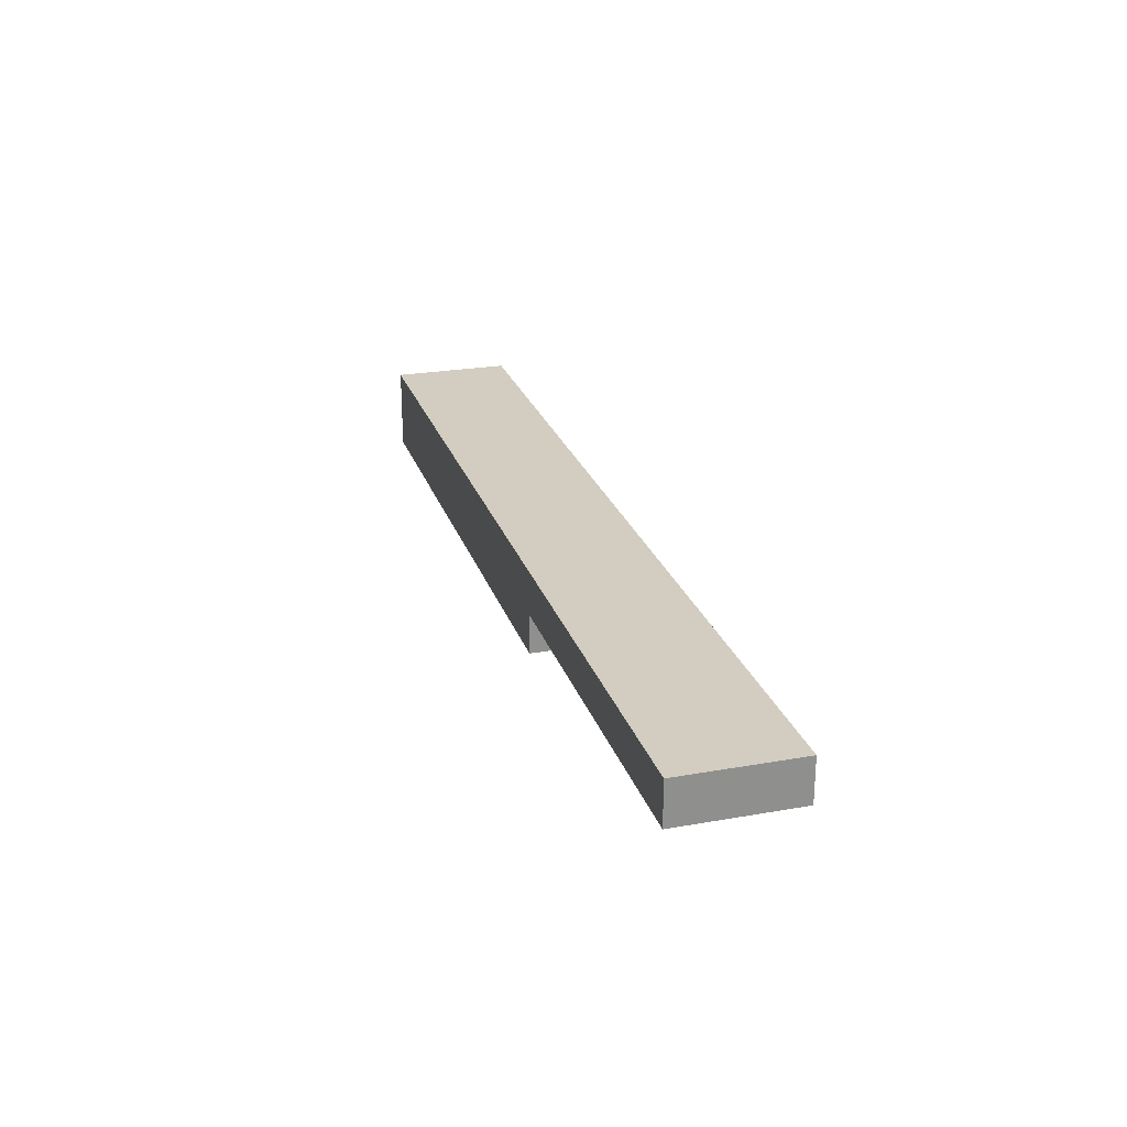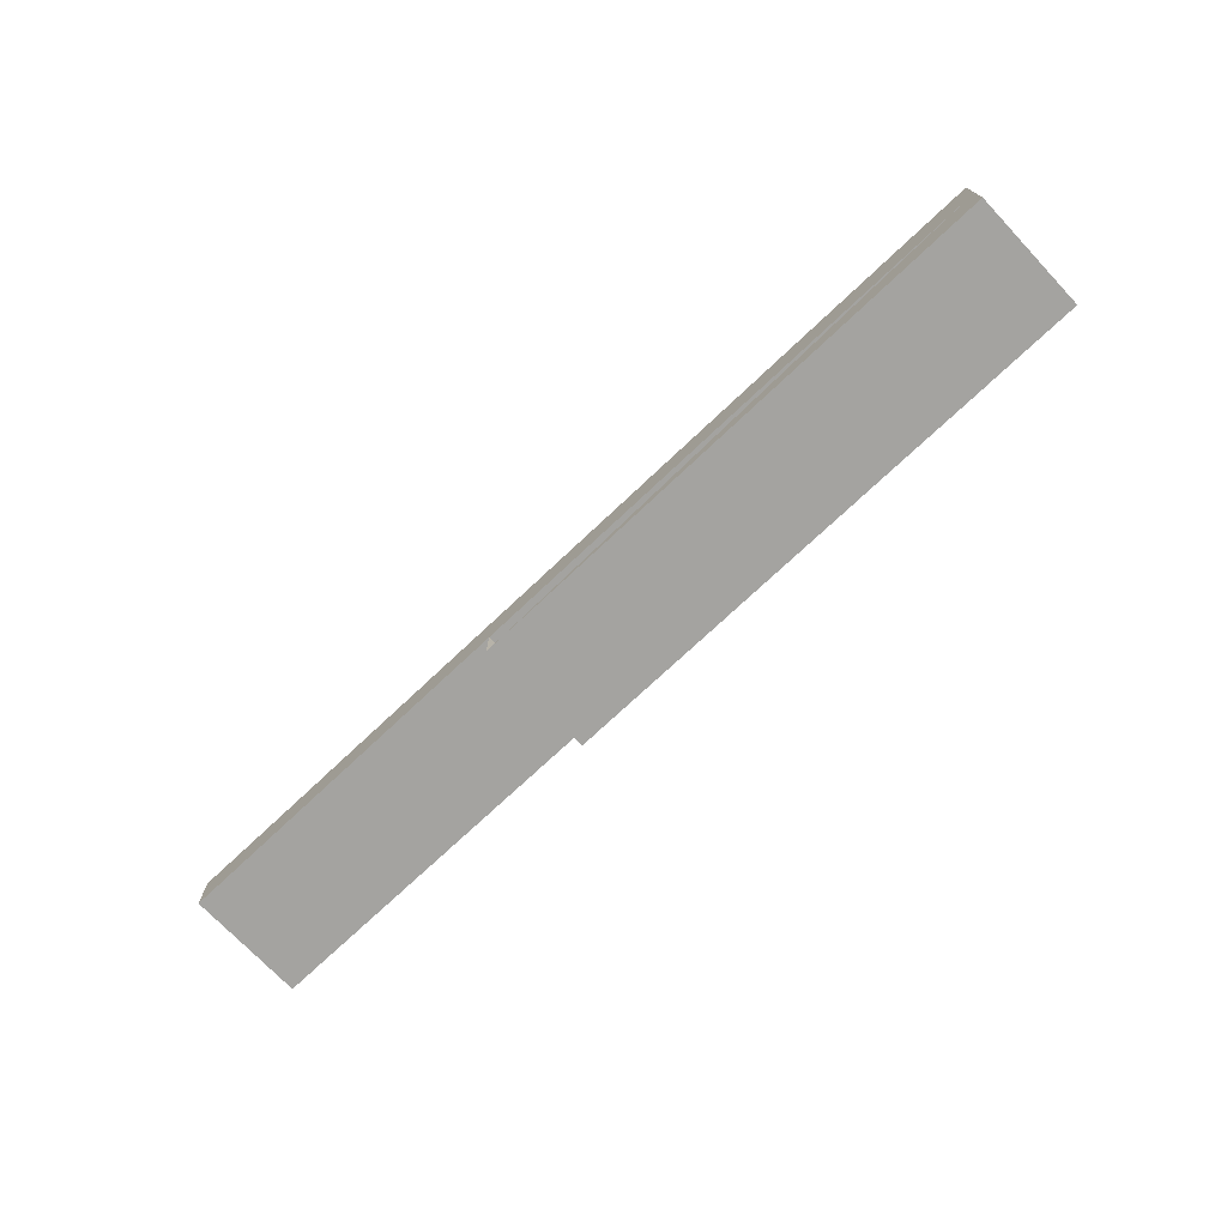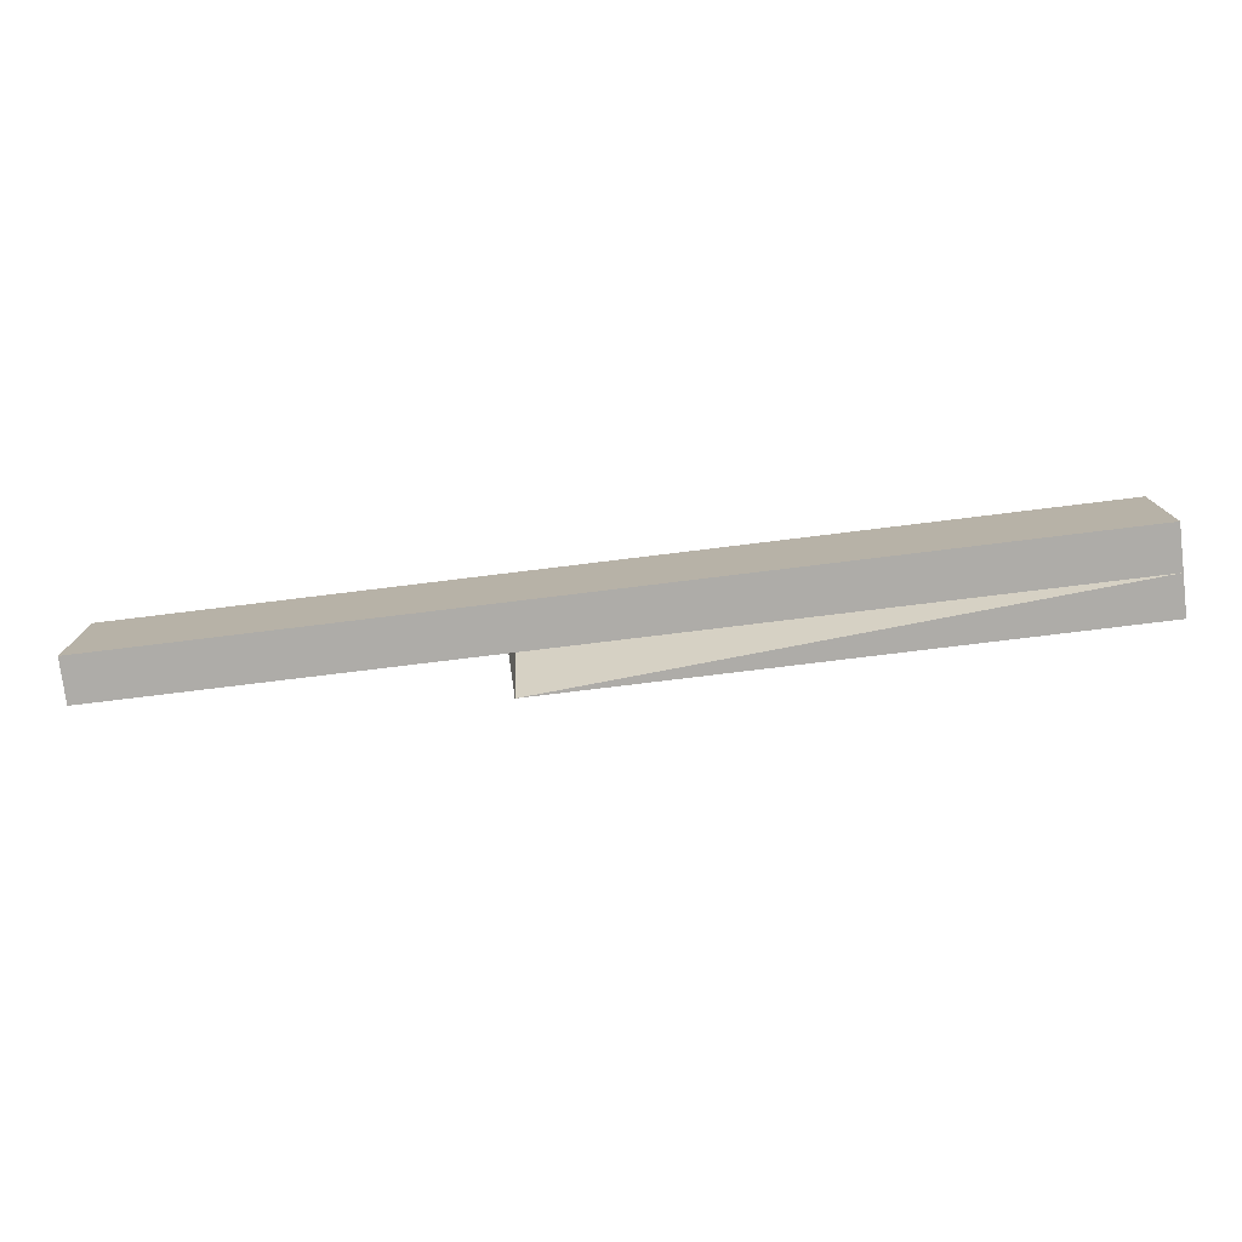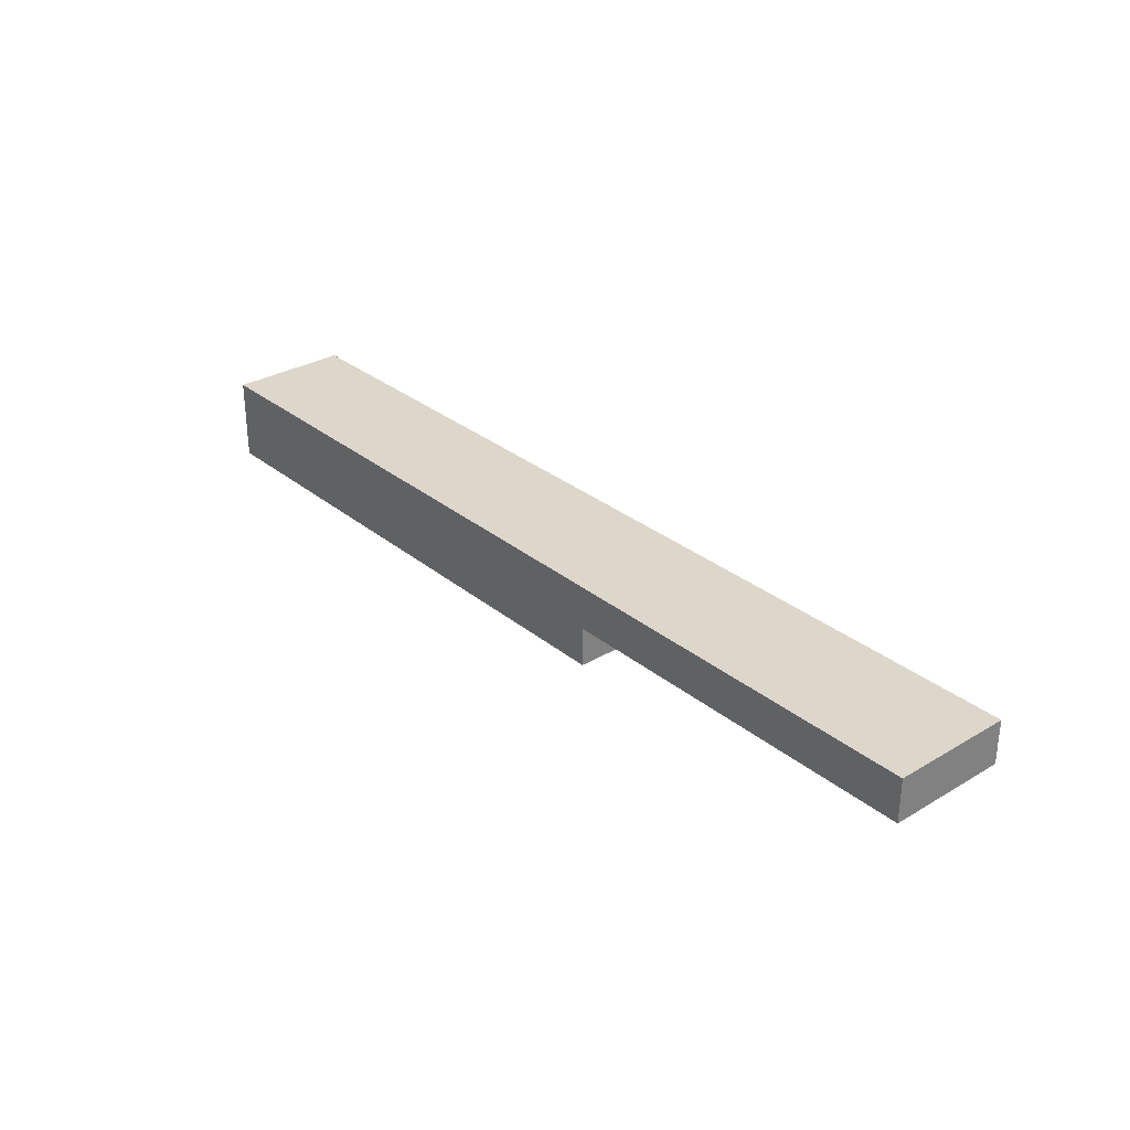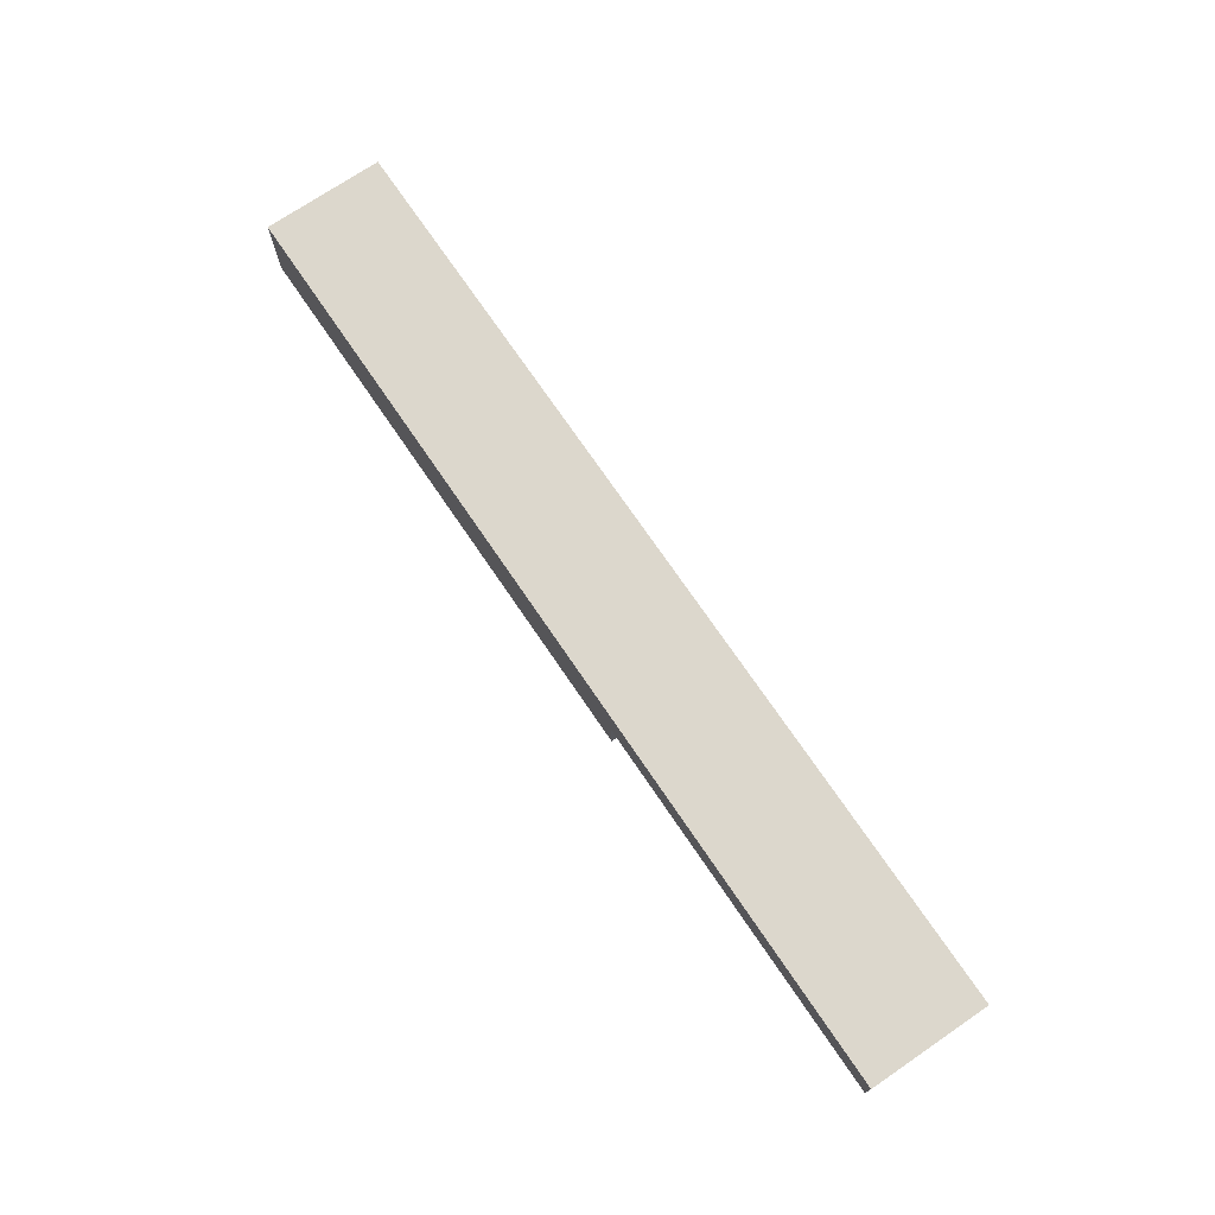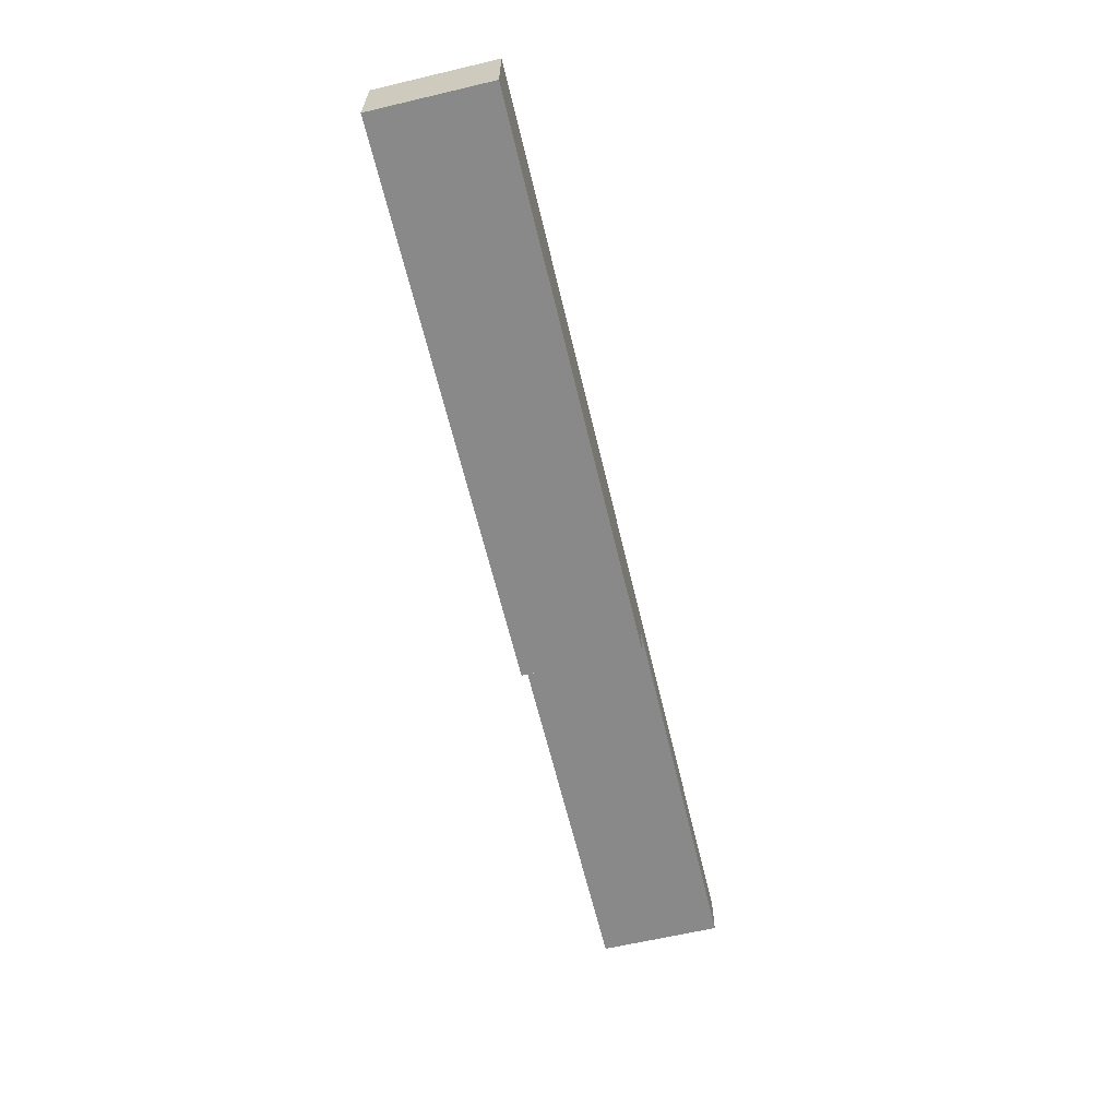
<metadata>
{"format":"obj","ext":"obj","renderer":"f3d","projection":"perspective","resolution":1024,"background":"white","views":[{"elev":24.6,"azim":-106.2,"up":"+Z"},{"elev":-72.9,"azim":43.4,"up":"+Z"},{"elev":-76.8,"azim":7.0,"up":"+Y"},{"elev":30.4,"azim":-130.6,"up":"+Z"},{"elev":72.9,"azim":-124.2,"up":"+Z"},{"elev":-63.2,"azim":103.4,"up":"+Z"}]}
</metadata>
<code>
o mesh80/mesh80-geometry#mesh80-geometry
v -0.06113 0.6606 0.4451
v -0.08087 0.6606 0.4437
v -0.08087 0.6606 0.4451
v -0.06113 0.6606 0.4437
v -0.08087 0.6564 0.4451
v -0.06113 0.6606 0.4466
v -0.06113 0.6564 0.4437
v -0.08087 0.6564 0.4437
v -0.06113 0.6564 0.4451
v -0.09397 0.6606 0.4451
v -0.08087 0.6606 0.4466
v -0.08087 0.6564 0.4466
v -0.09397 0.6564 0.4451
v -0.09397 0.6606 0.4466
v -0.06113 0.6564 0.4466
v -0.09397 0.6564 0.4466
f 1 2 3
f 2 1 4
f 3 2 1
f 4 1 2
f 2 5 3
f 3 5 2
f 3 6 1
f 1 6 3
f 1 7 4
f 4 7 1
f 7 2 4
f 4 2 7
f 5 2 8
f 8 2 5
f 3 9 5
f 5 9 3
f 5 10 3
f 3 10 5
f 3 11 6
f 6 11 3
f 6 9 1
f 1 9 6
f 1 9 7
f 7 9 1
f 2 7 8
f 8 7 2
f 3 8 9
f 9 8 3
f 12 5 9
f 9 5 12
f 10 5 13
f 13 5 10
f 10 11 3
f 3 11 10
f 3 12 11
f 11 12 3
f 14 6 11
f 11 6 14
f 9 6 15
f 15 6 9
f 9 8 7
f 7 8 9
f 16 5 12
f 12 5 16
f 12 9 15
f 15 9 12
f 5 16 13
f 13 16 5
f 16 10 13
f 13 10 16
f 11 10 14
f 14 10 11
f 16 6 14
f 14 6 16
f 6 12 15
f 15 12 6
f 12 6 16
f 16 6 12
f 10 16 14
f 14 16 10

</code>
